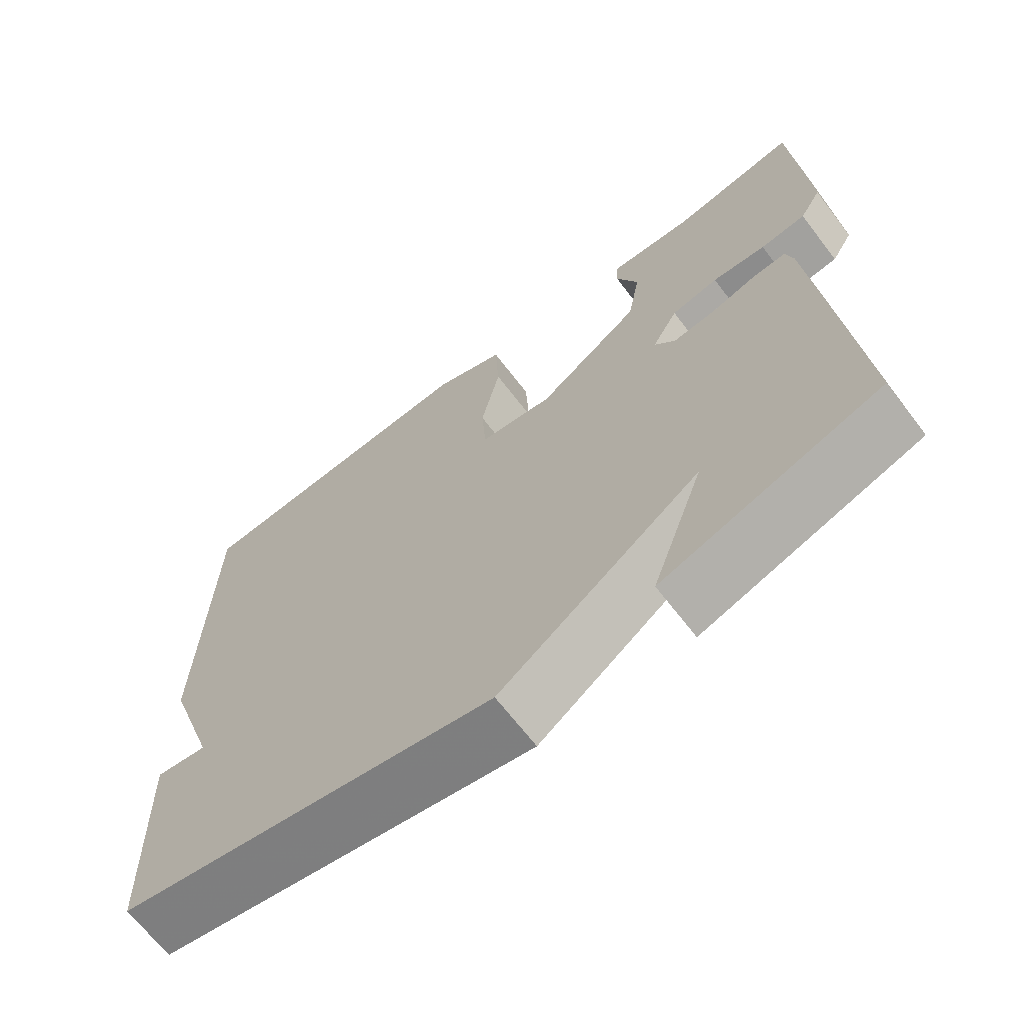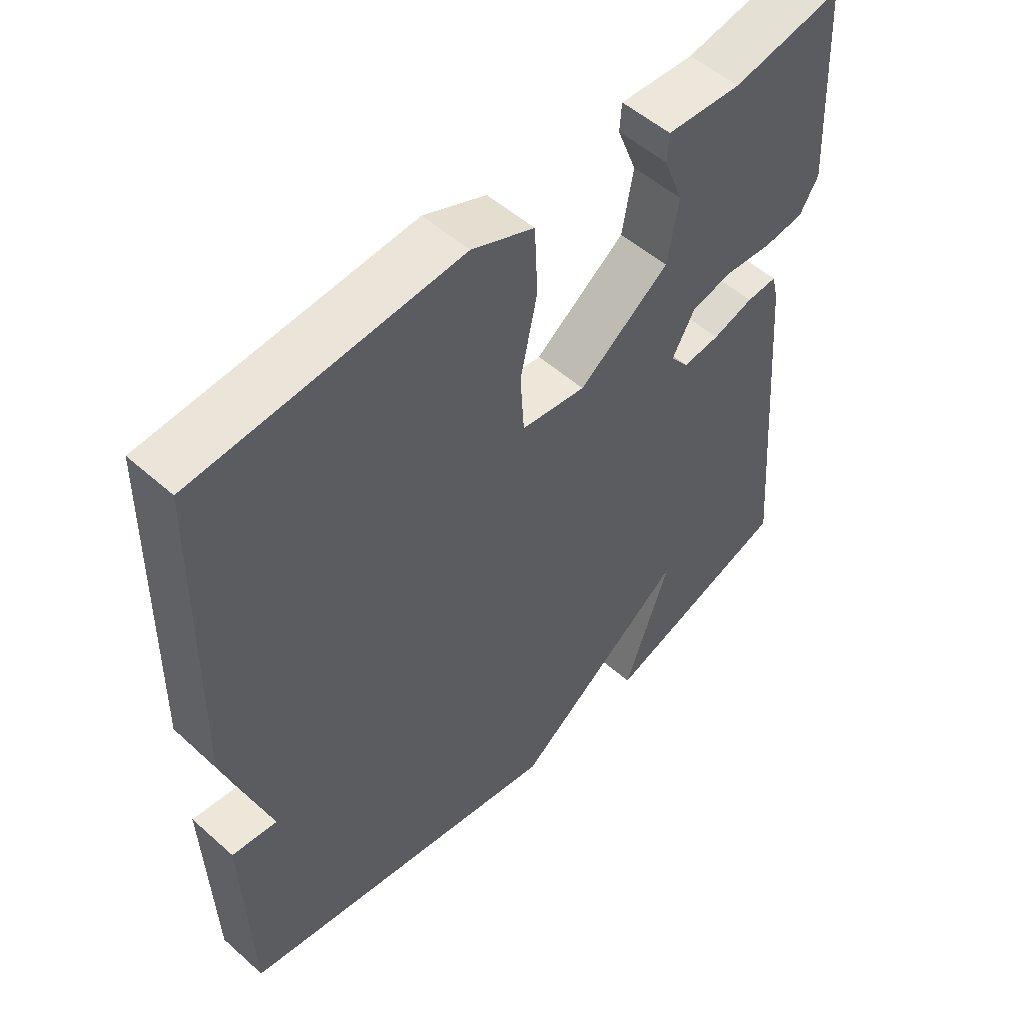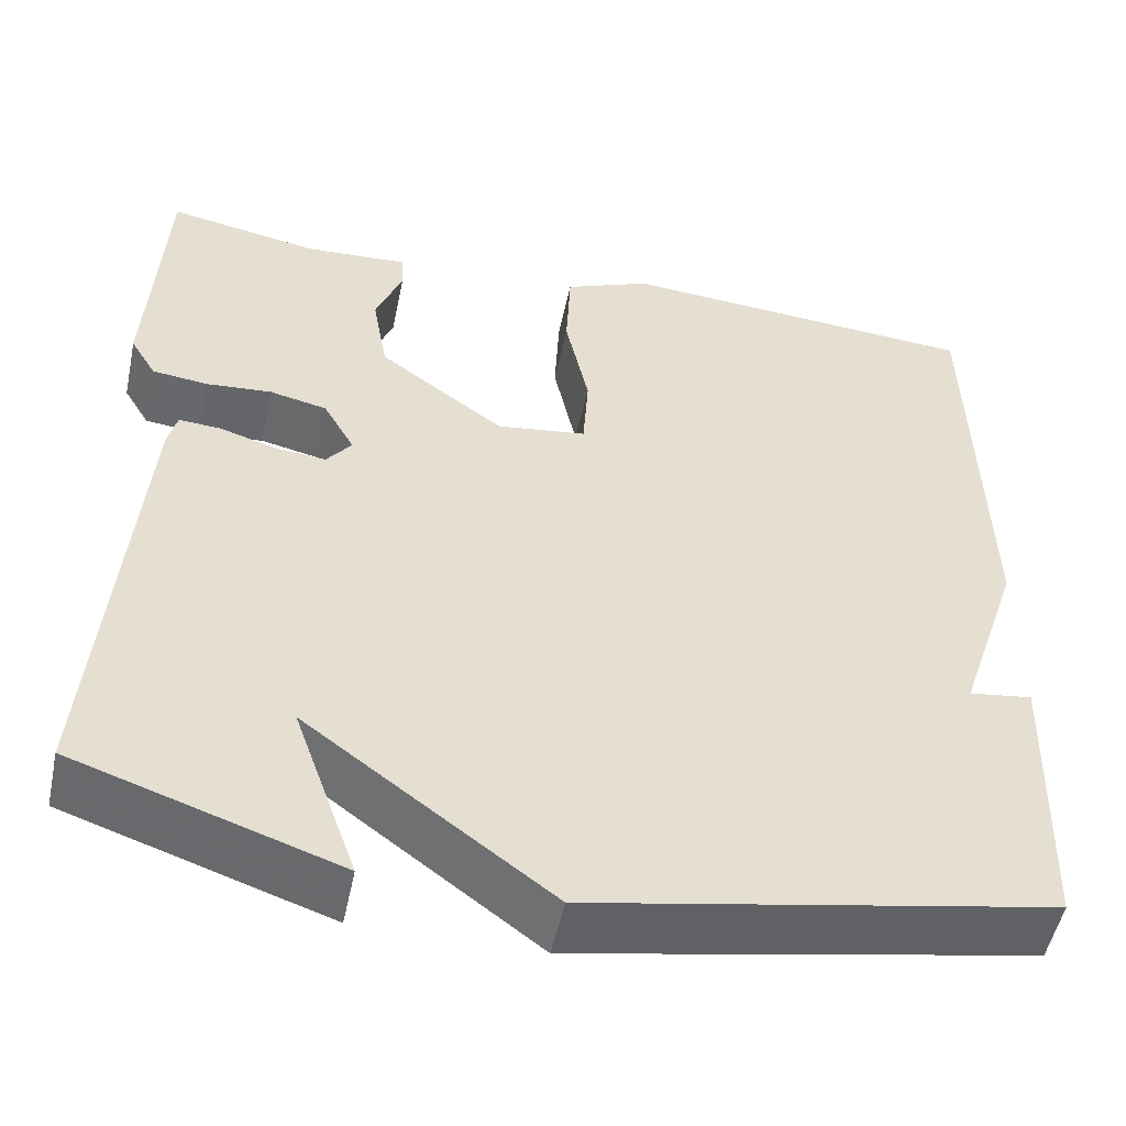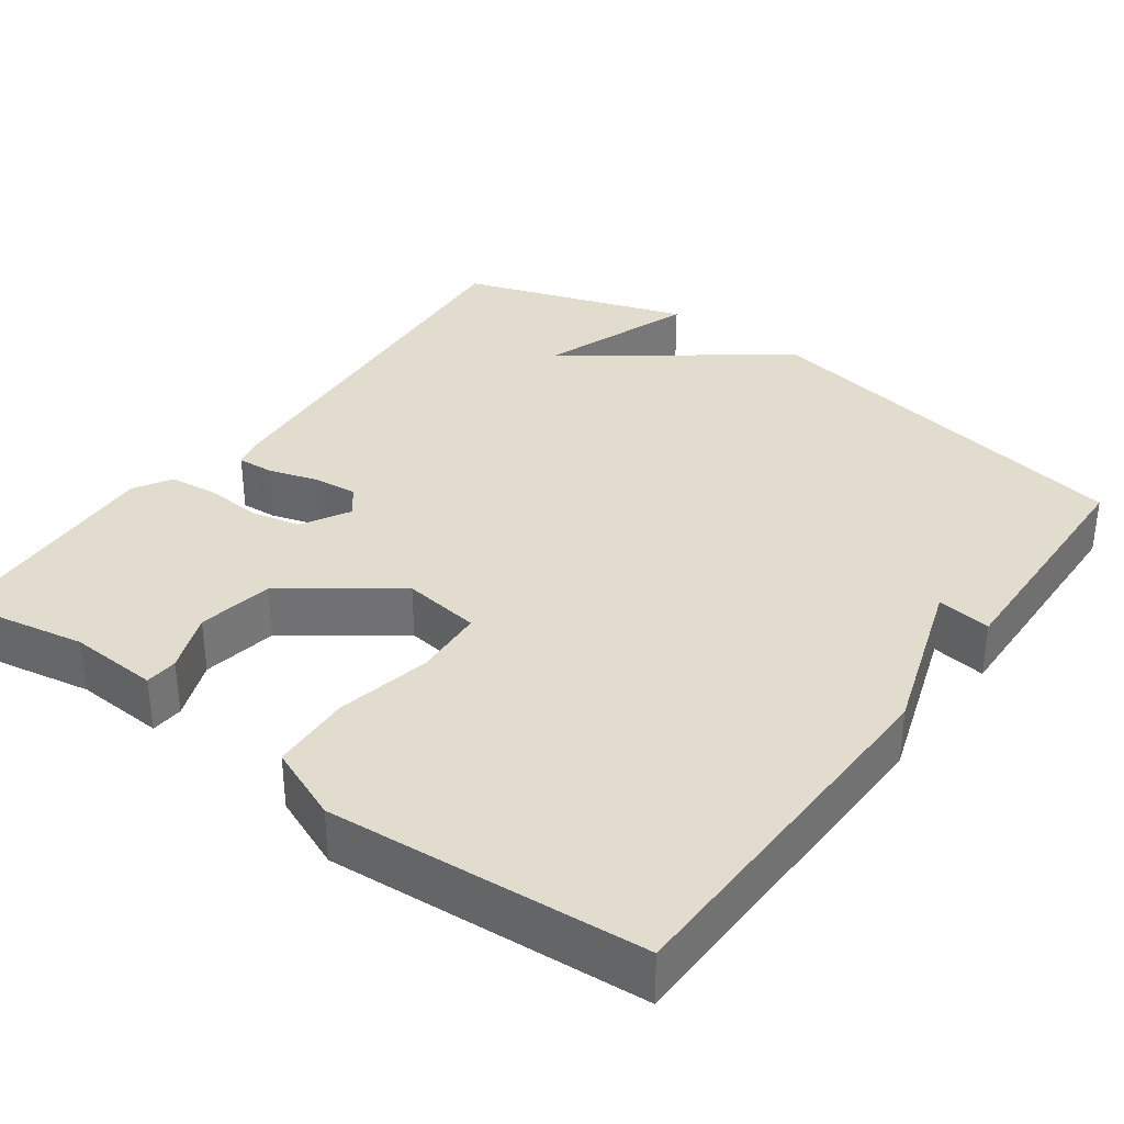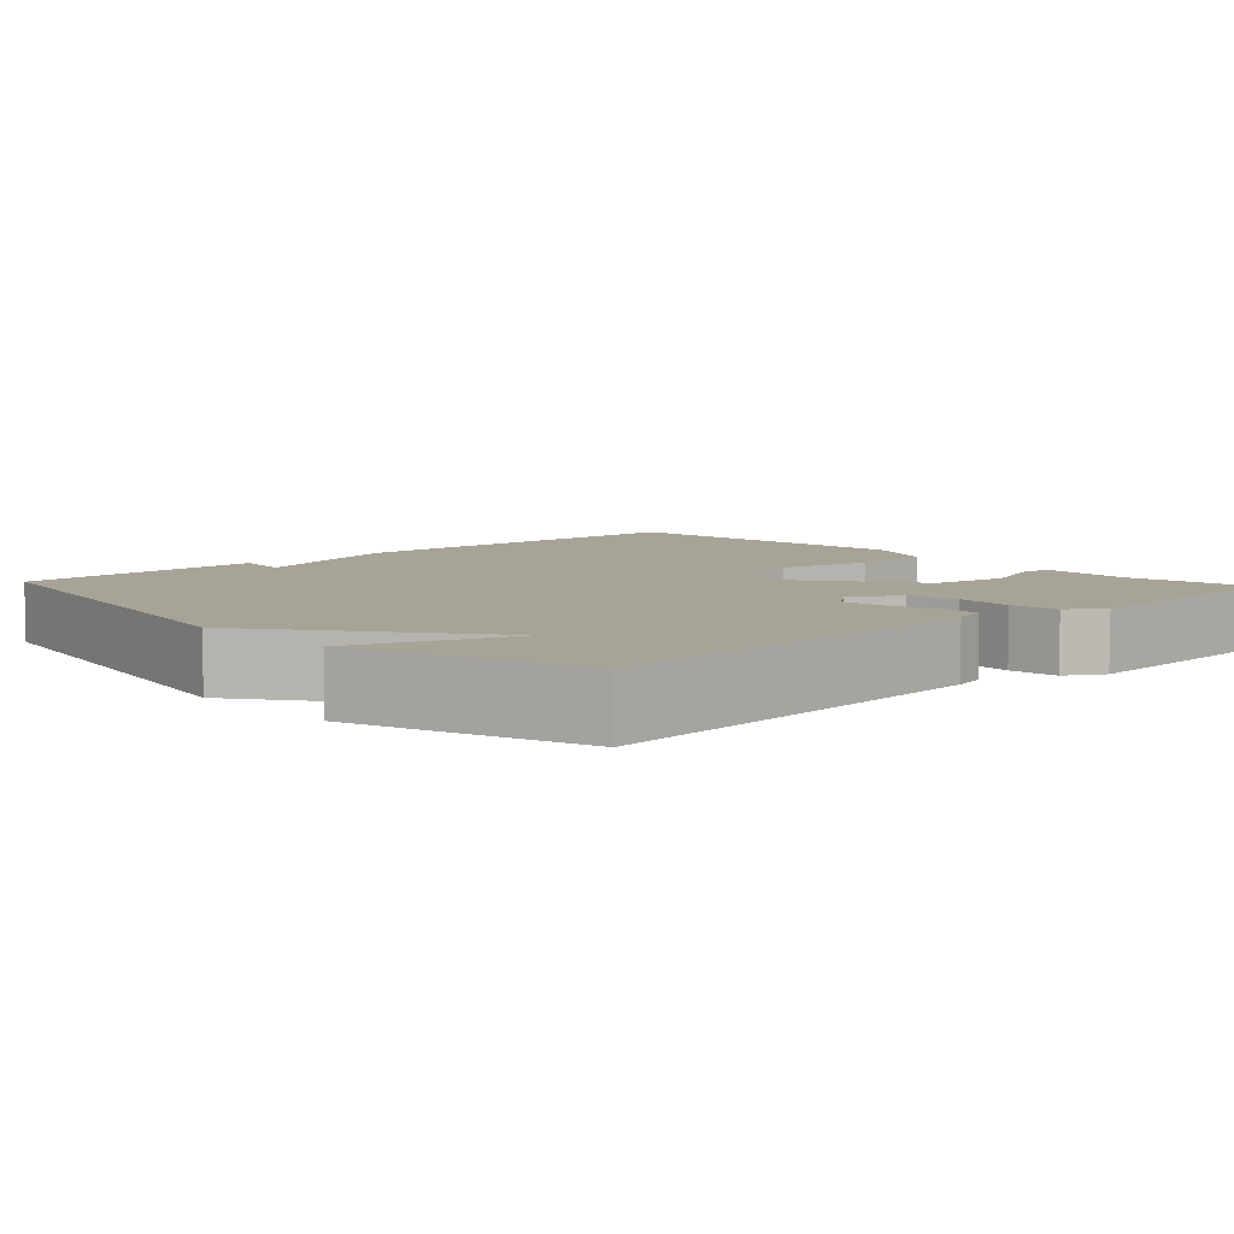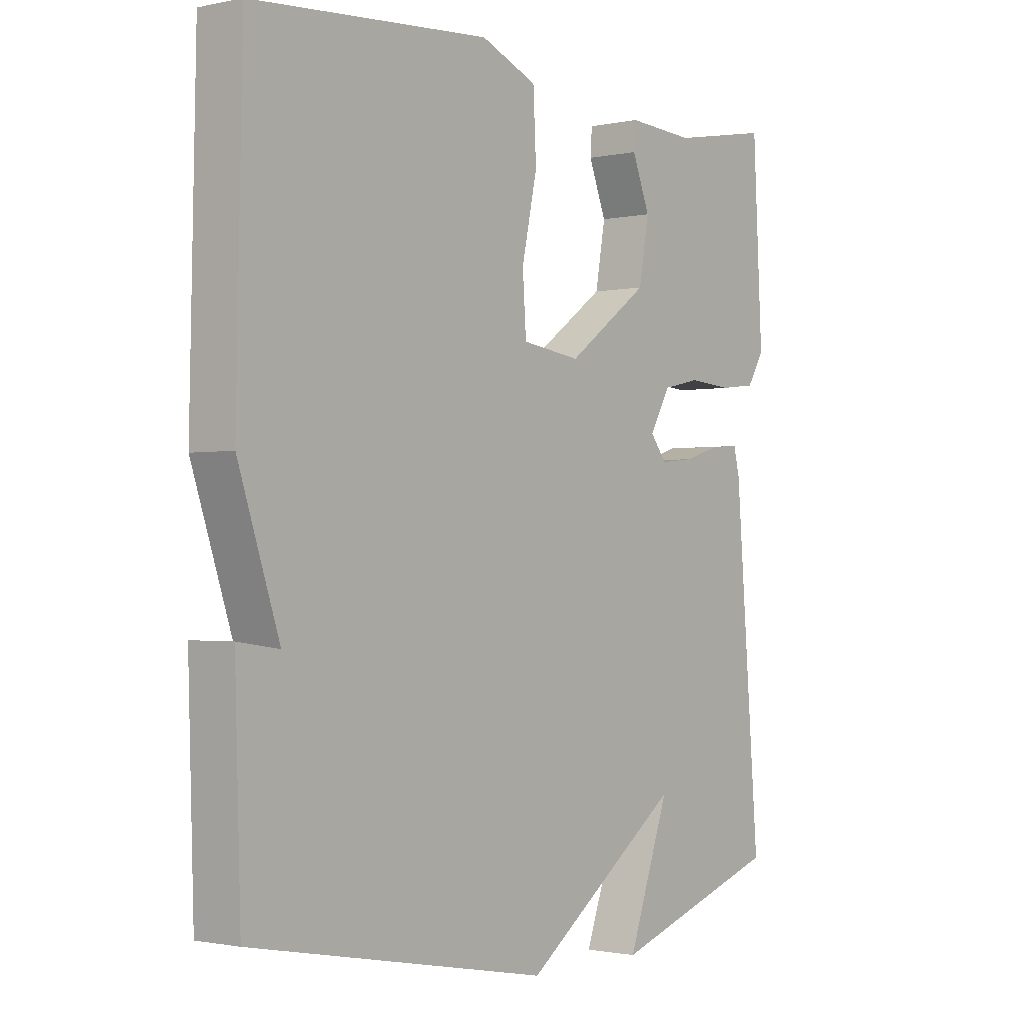
<metadata>
{"format":"obj","ext":"obj","renderer":"f3d","projection":"perspective","resolution":1024,"background":"white","views":[{"elev":-67.6,"azim":-142.4,"up":"+Z"},{"elev":52.6,"azim":133.6,"up":"+Z"},{"elev":-52.0,"azim":-11.9,"up":"+Z"},{"elev":34.7,"azim":36.0,"up":"+Y"},{"elev":6.7,"azim":-132.9,"up":"+Y"},{"elev":-1.4,"azim":128.3,"up":"+Z"}]}
</metadata>
<code>
v -0.5 0.07 -0.5
v -0.458 0.07 0.023
v -0.448 0.07 0.064
v -0.401 0.07 0.061
v -0.338 0.07 0.042
v -0.281 0.07 0.036
v -0.253 0.07 0.072
v -0.288 0.07 0.134
v -0.352 0.07 0.148
v -0.425 0.07 0.142
v -0.487 0.07 0.149
v -0.516 0.07 0.197
v -0.5 0.07 0.5
v -0.331 0.07 0.469
v -0.216 0.07 0.476
v -0.213 0.07 0.434
v -0.243 0.07 0.357
v -0.226 0.07 0.26
v -0.086 0.07 0.158
v 0.014 0.07 0.172
v 0.02 0.07 0.263
v -0.006 0.07 0.385
v -0.001 0.07 0.489
v 0.095 0.07 0.529
v 0.5 0.07 0.5
v 0.51 0.07 0.02
v 0.44 0.07 -0.19
v 0.51 0.07 -0.18
v 0.5 0.07 -0.5
v -0.008 0.07 -0.597
v -0.279 0.07 -0.397
v -0.208 0.07 -0.597
v -0.5 0 -0.5
v -0.458 0 0.023
v -0.448 0 0.064
v -0.401 0 0.061
v -0.338 0 0.042
v -0.281 0 0.036
v -0.253 0 0.072
v -0.288 0 0.134
v -0.352 0 0.148
v -0.425 0 0.142
v -0.487 0 0.149
v -0.516 0 0.197
v -0.5 0 0.5
v -0.331 0 0.469
v -0.216 0 0.476
v -0.213 0 0.434
v -0.243 0 0.357
v -0.226 0 0.26
v -0.086 0 0.158
v 0.014 0 0.172
v 0.02 0 0.263
v -0.006 0 0.385
v -0.001 0 0.489
v 0.095 0 0.529
v 0.5 0 0.5
v 0.51 0 0.02
v 0.44 0 -0.19
v 0.51 0 -0.18
v 0.5 0 -0.5
v -0.008 0 -0.597
v -0.279 0 -0.397
v -0.208 0 -0.597
f 1 2 3
f 32 1 3
f 31 32 3
f 29 30 31
f 28 29 31
f 27 28 31
f 25 26 27
f 24 25 27
f 23 24 27
f 22 23 27
f 21 22 27
f 20 21 27
f 19 20 27 31
f 18 19 31
f 14 15 16 17
f 14 17 18
f 13 14 18
f 12 13 18
f 11 12 18
f 10 11 18
f 9 10 18
f 8 9 18
f 7 8 18
f 31 3 4 5
f 31 5 6
f 7 18 31
f 6 7 31
f 35 34 33
f 35 33 64
f 35 64 63
f 63 62 61
f 63 61 60
f 63 60 59
f 59 58 57
f 59 57 56
f 59 56 55
f 59 55 54
f 59 54 53
f 59 53 52
f 63 59 52 51
f 63 51 50
f 49 48 47 46
f 50 49 46
f 50 46 45
f 50 45 44
f 50 44 43
f 50 43 42
f 50 42 41
f 50 41 40
f 50 40 39
f 37 36 35 63
f 38 37 63
f 63 50 39
f 63 39 38
f 1 33 34 2
f 2 34 35 3
f 3 35 36 4
f 4 36 37 5
f 5 37 38 6
f 6 38 39 7
f 7 39 40 8
f 8 40 41 9
f 9 41 42 10
f 10 42 43 11
f 11 43 44 12
f 12 44 45 13
f 13 45 46 14
f 14 46 47 15
f 15 47 48 16
f 16 48 49 17
f 17 49 50 18
f 18 50 51 19
f 19 51 52 20
f 20 52 53 21
f 21 53 54 22
f 22 54 55 23
f 23 55 56 24
f 24 56 57 25
f 25 57 58 26
f 26 58 59 27
f 27 59 60 28
f 28 60 61 29
f 29 61 62 30
f 30 62 63 31
f 31 63 64 32
f 32 64 33 1

</code>
